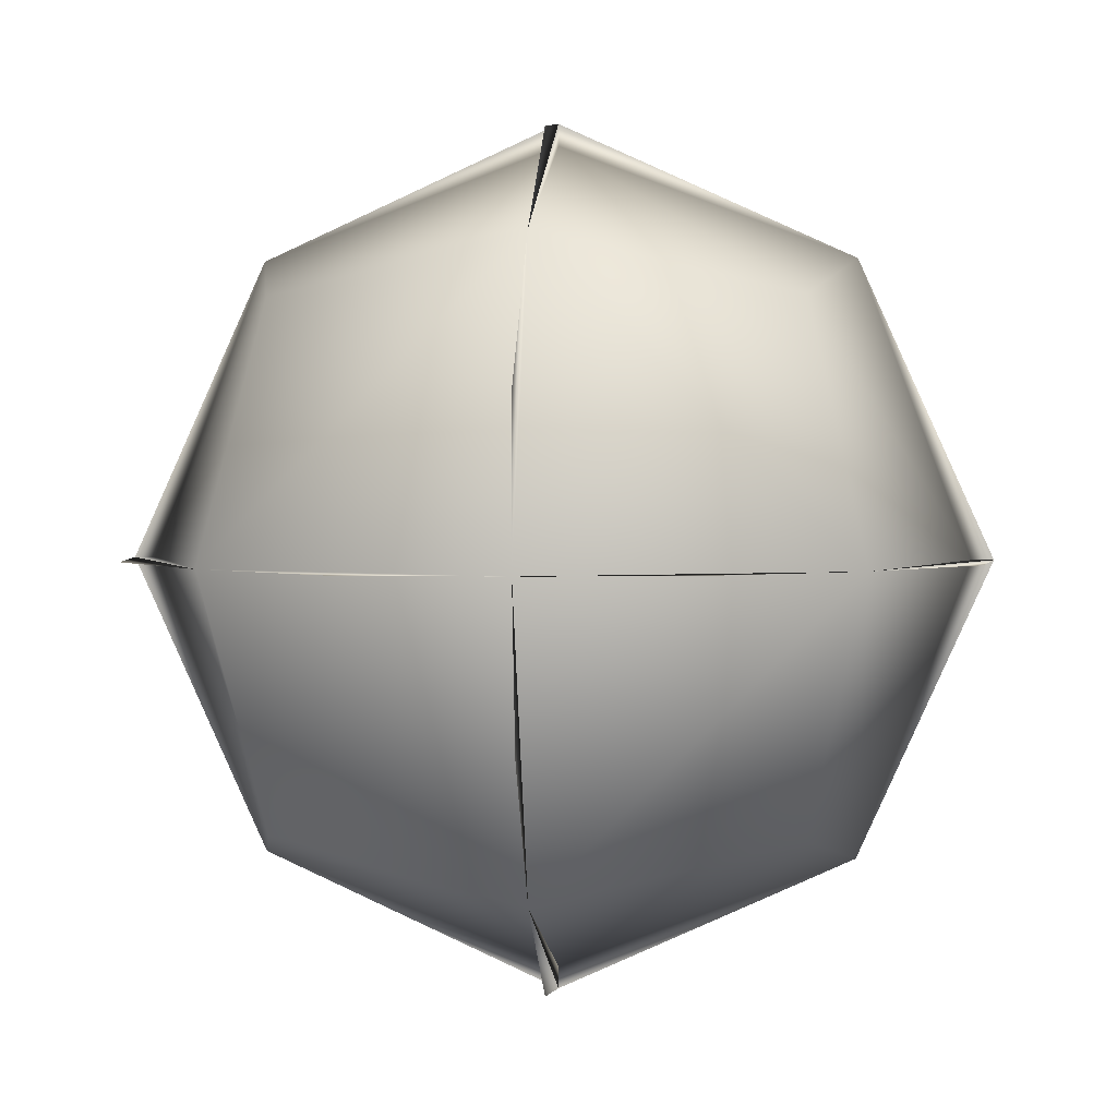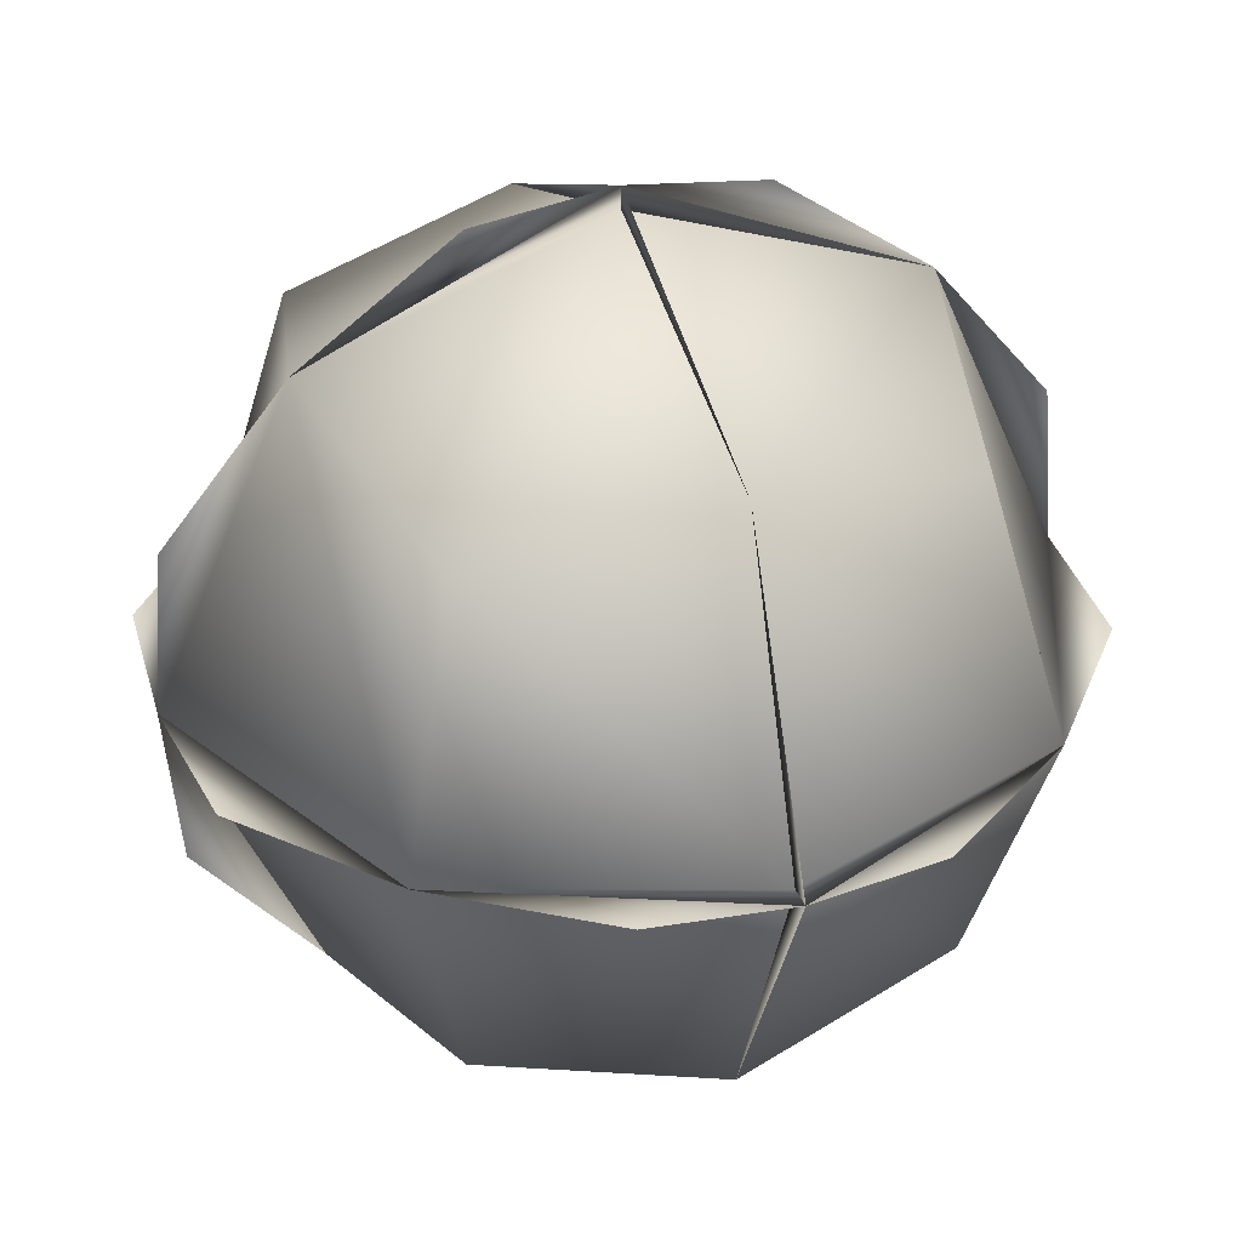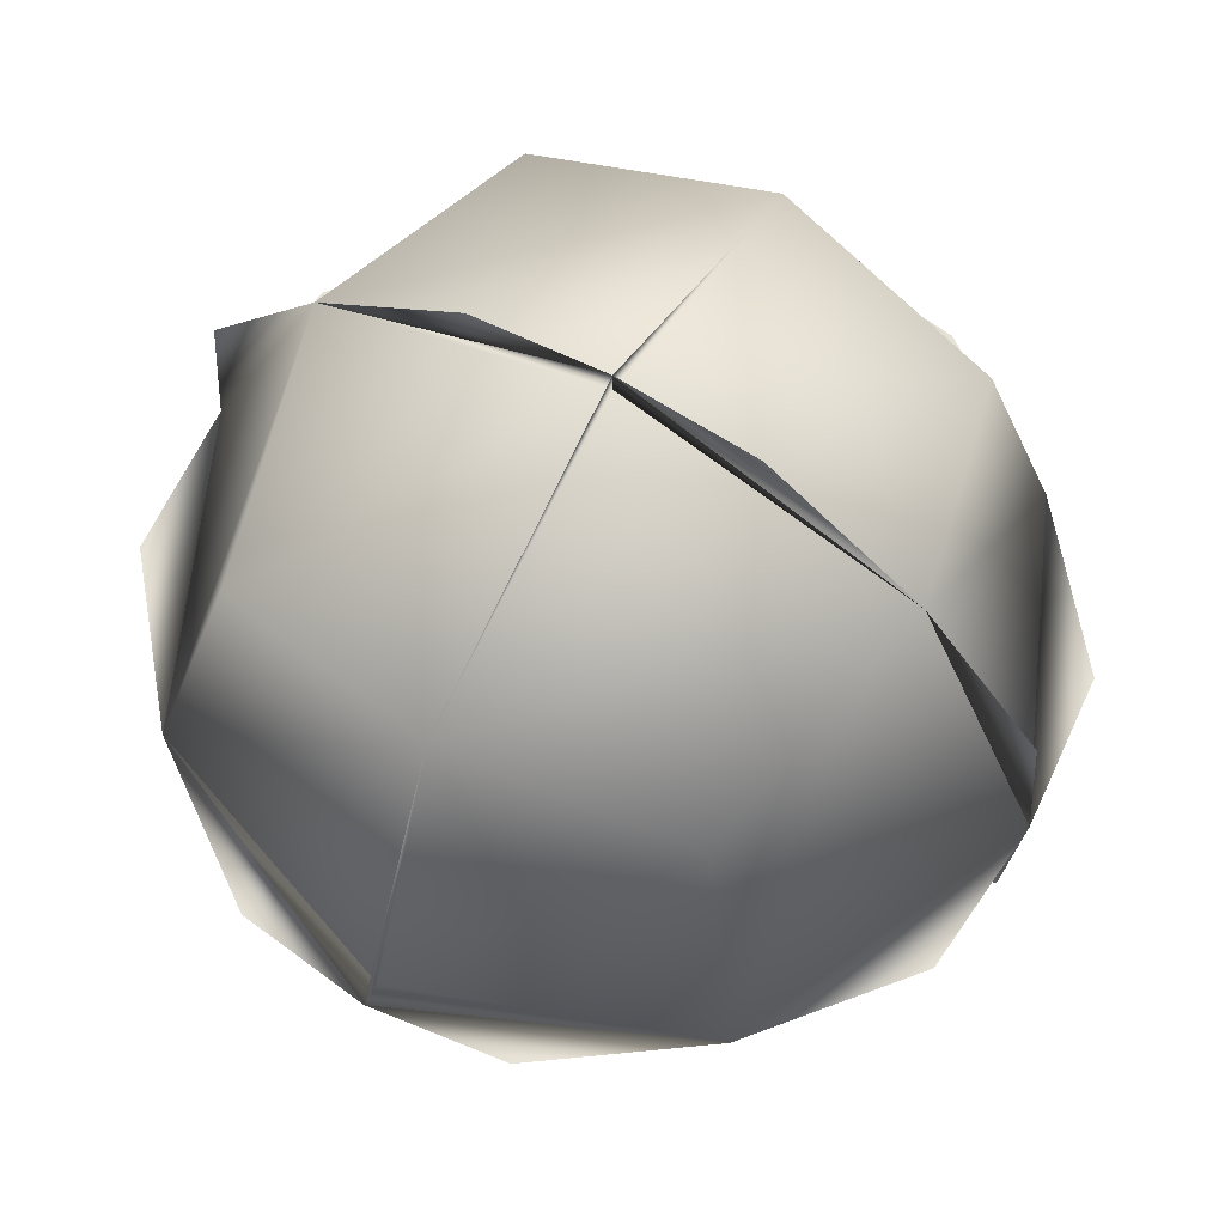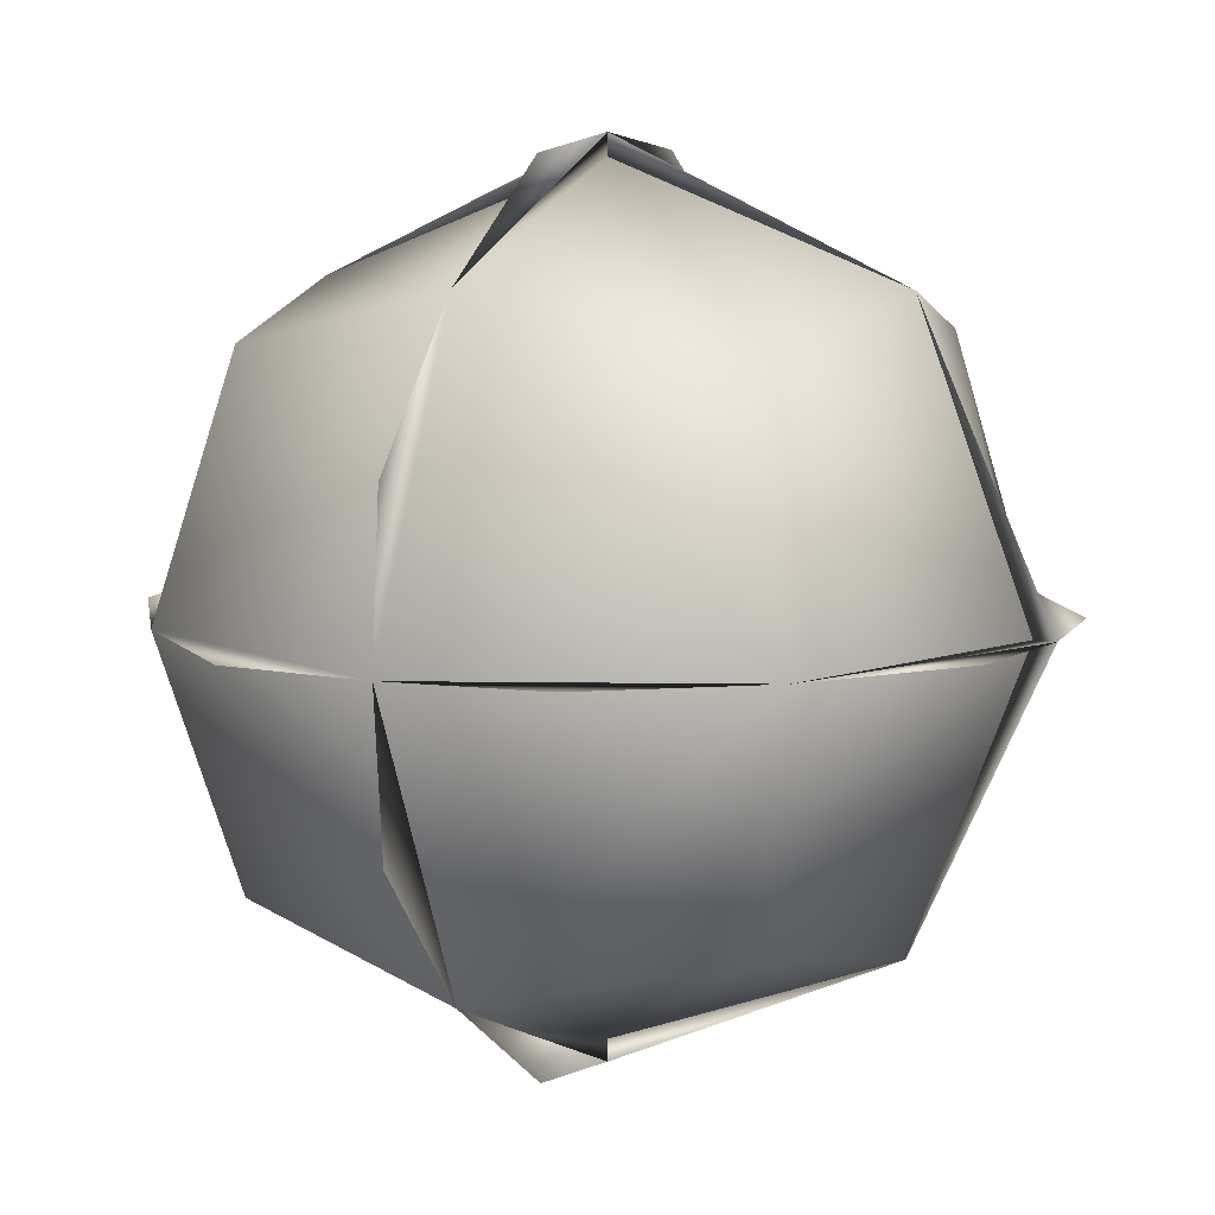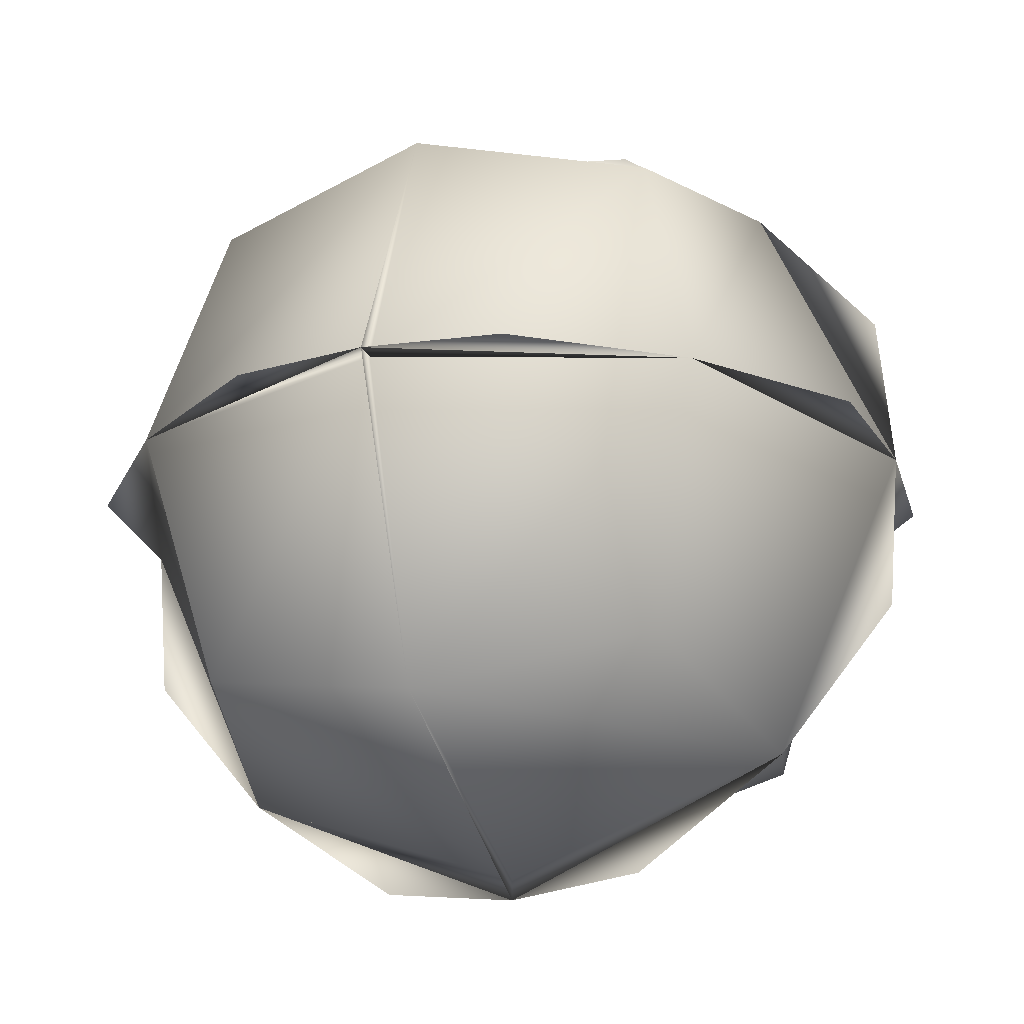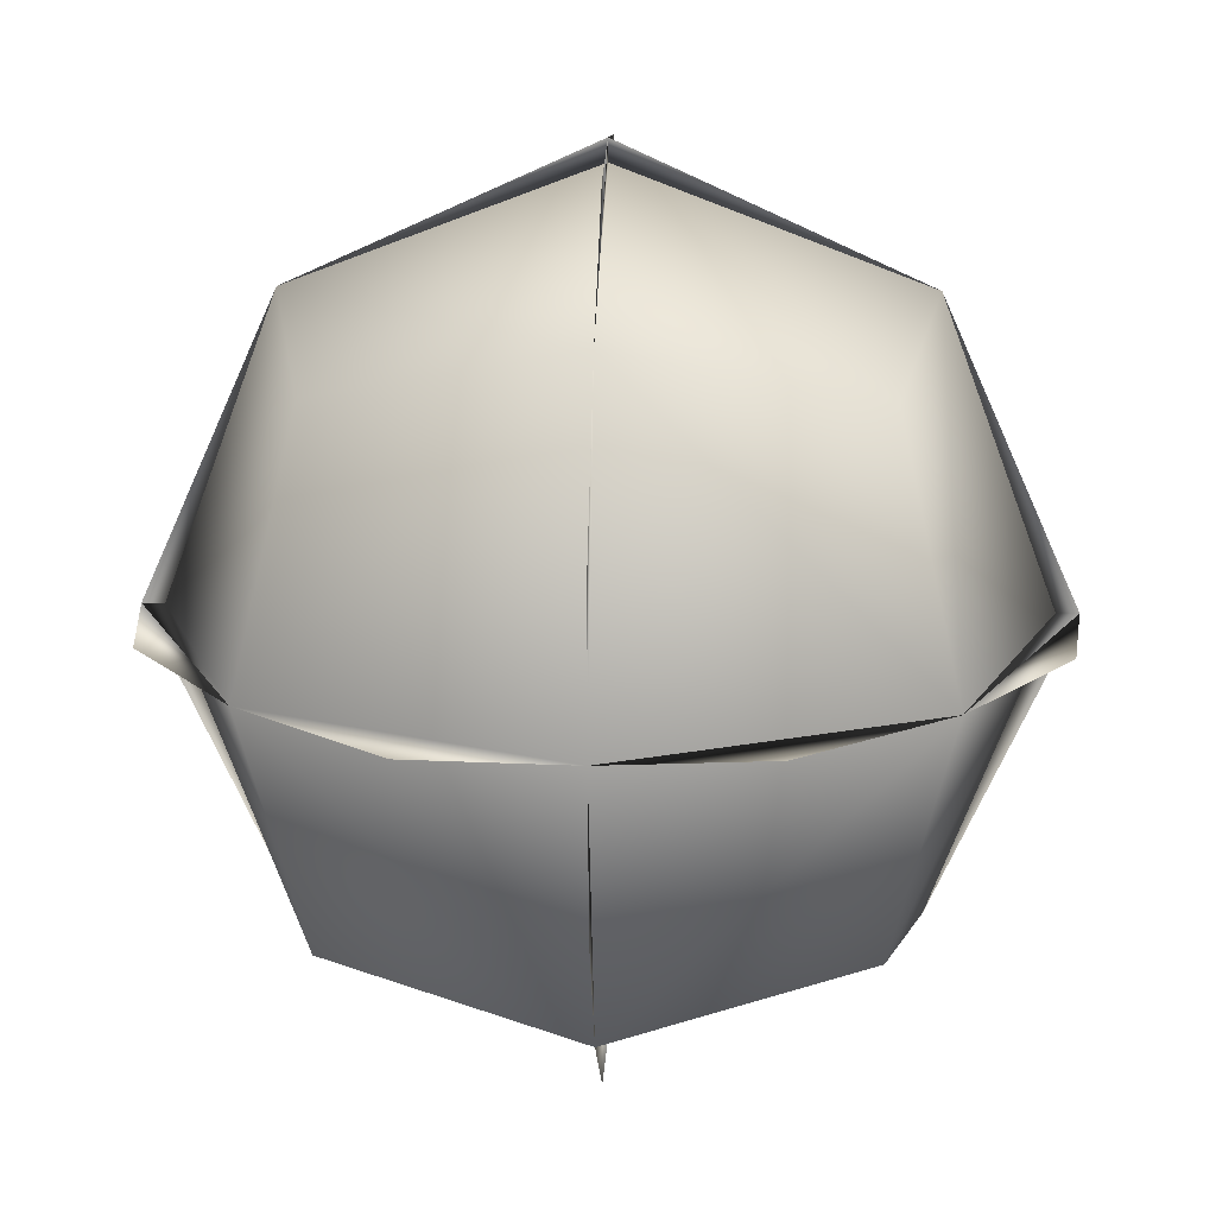
<metadata>
{"format":"obj","ext":"obj","renderer":"f3d","projection":"perspective","resolution":1024,"background":"white","views":[{"elev":2.1,"azim":95.4,"up":"+Y"},{"elev":33.7,"azim":-19.8,"up":"+Z"},{"elev":64.4,"azim":29.7,"up":"+Y"},{"elev":8.9,"azim":-63.7,"up":"+Y"},{"elev":-22.6,"azim":19.4,"up":"+Y"},{"elev":17.1,"azim":-87.8,"up":"+Y"}]}
</metadata>
<code>
v -117.2 -100.3 62.86
v -119.9 -96.1 58.65
v -114.4 -98.71 58.67
v -118.5 -97.3 61.67
v -116.2 -102.9 56.12
v -120.9 -97.79 56.11
v -115.6 -100.3 61.75
v -114.4 -100.3 60.26
v -120.9 -102.9 61.18
v -118.5 -104.7 58.65
v -118.5 -100.3 62.81
v -118.5 -100.3 54.49
v -122.7 -100.3 60.26
v -117.2 -96.1 58.65
v -121.5 -100.3 61.75
v -121.5 -100.3 55.55
v -118.5 -97.3 55.63
v -115.6 -100.3 55.55
v -118.5 -103.3 61.67
v -118.5 -96.15 58.65
v -118.5 -103.3 55.63
v -117.2 -104.5 58.65
v -119.9 -100.3 62.86
v -120.9 -97.78 61.18
v -116.2 -97.78 56.12
v -116.2 -97.79 61.19
v -116.2 -102.9 61.18
v -115.6 -97.22 58.65
v -119.9 -104.5 58.65
v -120.9 -102.9 56.11
v -115.6 -103.4 58.65
v -114.4 -100.3 57.04
v -122.7 -98.71 58.64
v -122.9 -100.3 58.65
v -122.7 -100.3 57.04
v -118.5 -95.93 58.65
v -114.4 -101.9 58.63
v -118.5 -100.3 63.03
v -118.5 -100.3 54.27
v -119.9 -100.3 54.44
v -121.5 -97.22 58.65
v -117.2 -100.3 54.44
v -114.2 -100.3 58.65
v -121.5 -103.4 58.65
v -118.5 -104.5 58.65
v -122.7 -101.9 58.66
f 28 25 20
f 15 11 38
f 39 16 12
f 27 31 7
f 5 21 18
f 17 41 20
f 17 6 41
f 43 18 28
f 39 12 21
f 34 16 44
f 4 20 36
f 18 25 28
f 34 16 35
f 39 17 12
f 41 15 24
f 15 13 34
f 19 31 27
f 43 28 7
f 41 24 20
f 44 16 30
f 6 17 16
f 19 7 11
f 31 43 7
f 41 20 36
f 28 20 36
f 28 20 4
f 43 28 3
f 9 19 11
f 39 16 40
f 21 44 30
f 7 26 11
f 19 10 45
f 44 21 45
f 11 4 38
f 26 4 11
f 10 21 45
f 7 28 26
f 21 12 18
f 41 6 16
f 41 16 34
f 25 17 20
f 12 17 25
f 36 28 14
f 8 43 7
f 4 15 11
f 7 11 38
f 31 19 45
f 31 5 18
f 34 41 33
f 20 17 36
f 15 9 11
f 44 10 45
f 38 15 23
f 10 31 45
f 39 18 42
f 19 27 7
f 12 39 18
f 15 41 34
f 16 12 30
f 9 44 45
f 43 31 18
f 15 44 9
f 5 31 45
f 28 4 26
f 44 10 29
f 36 41 2
f 12 25 18
f 19 9 45
f 12 21 30
f 21 5 45
f 19 11 38
f 38 7 1
f 15 34 44
f 43 18 32
f 46 34 44
f 24 15 4
f 31 22 10
f 16 17 12
f 20 24 4
f 31 37 43

</code>
